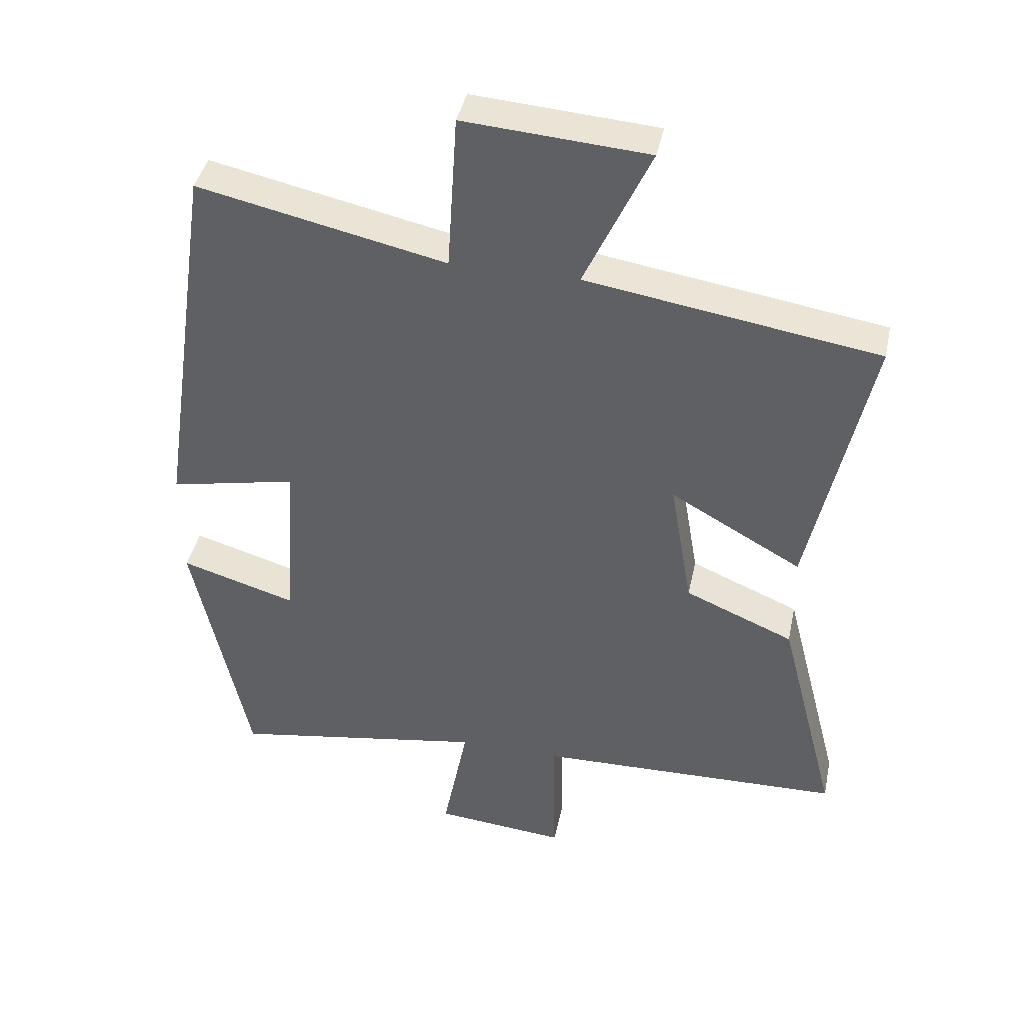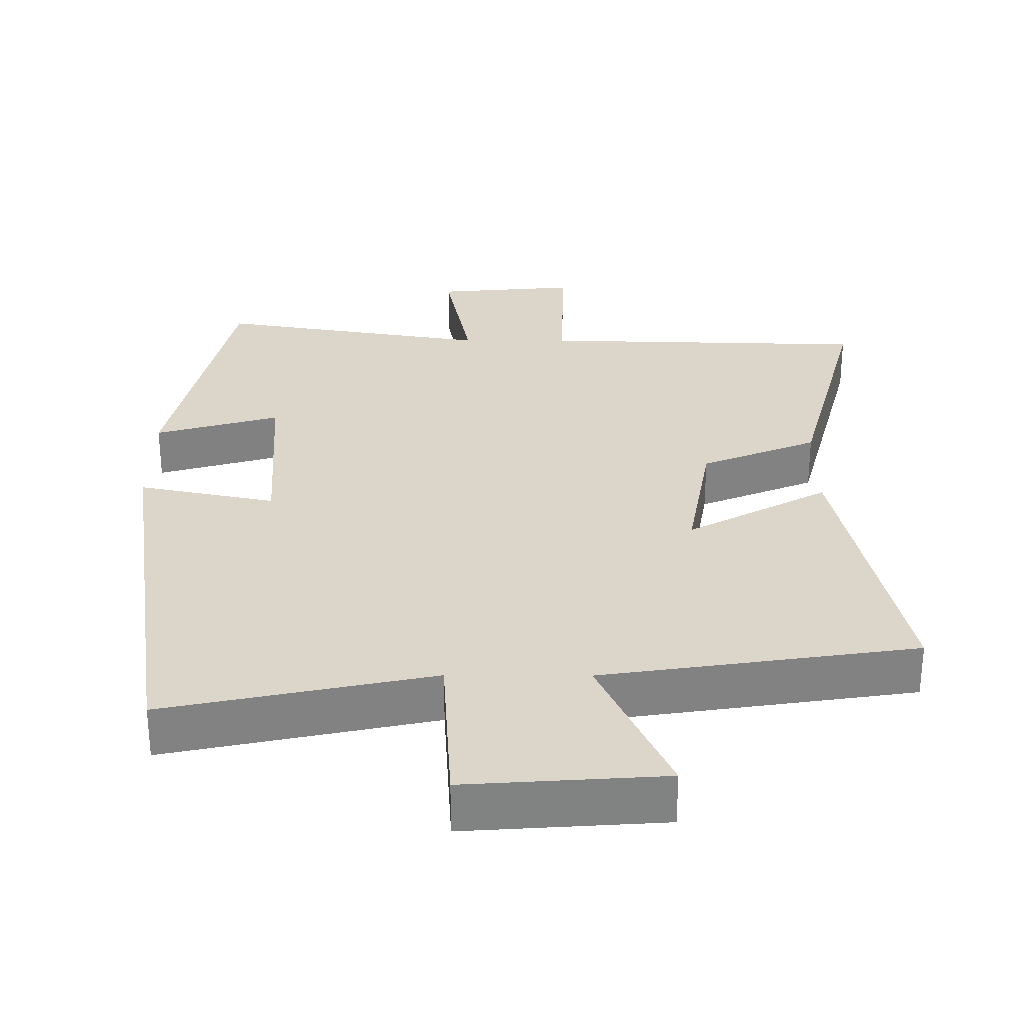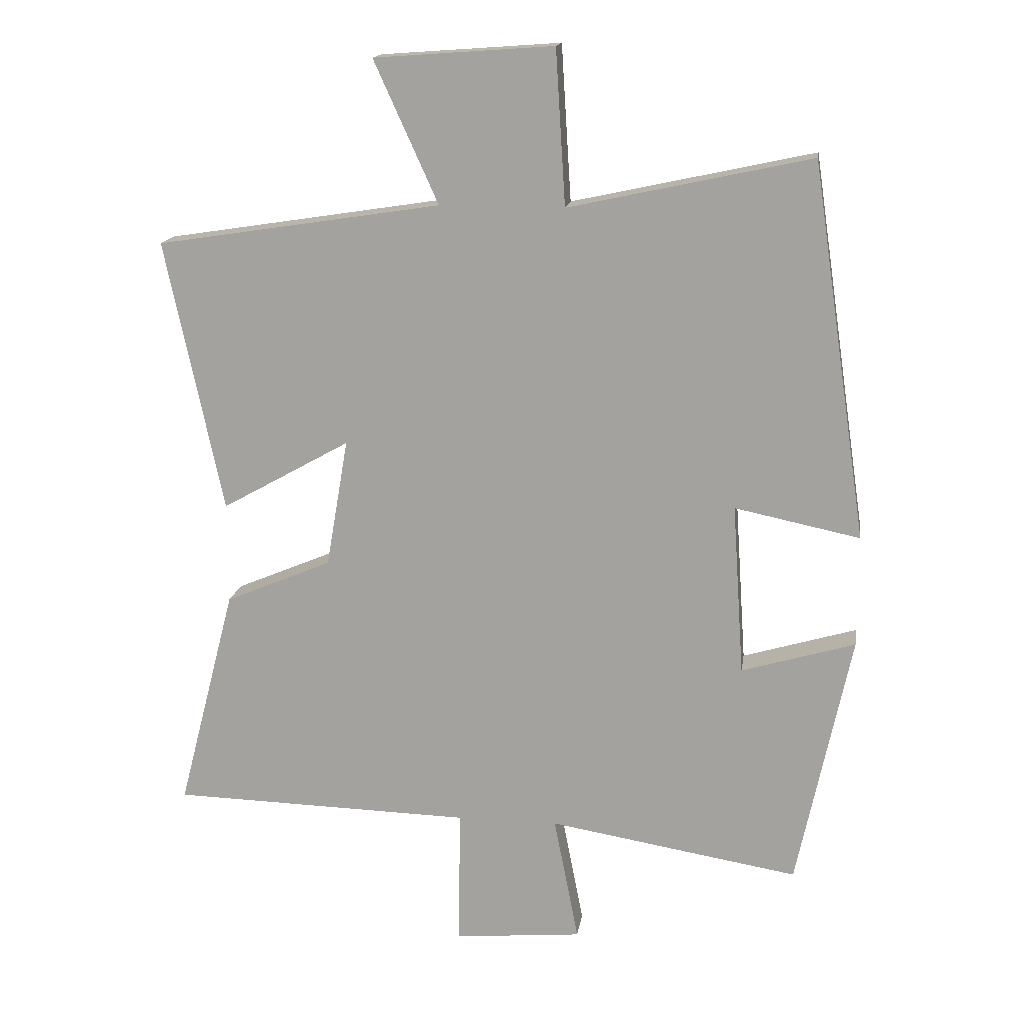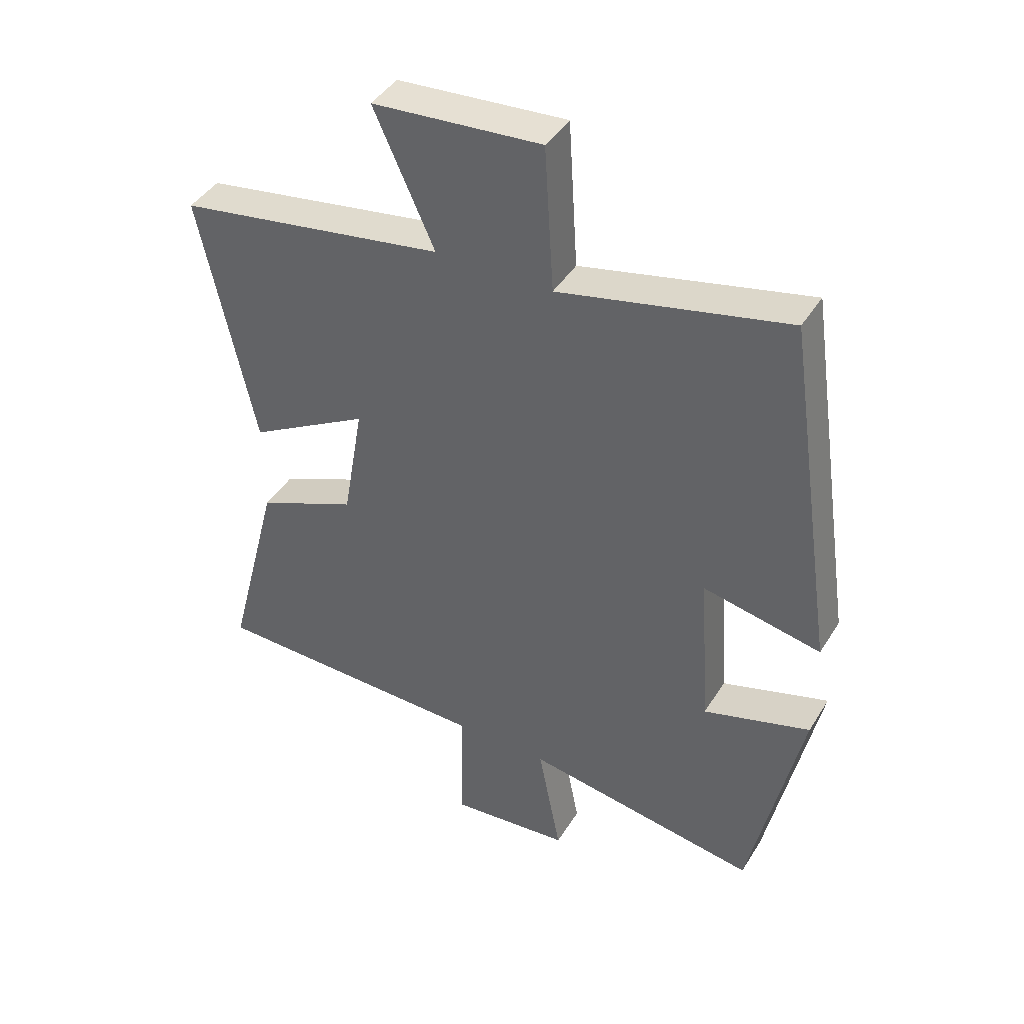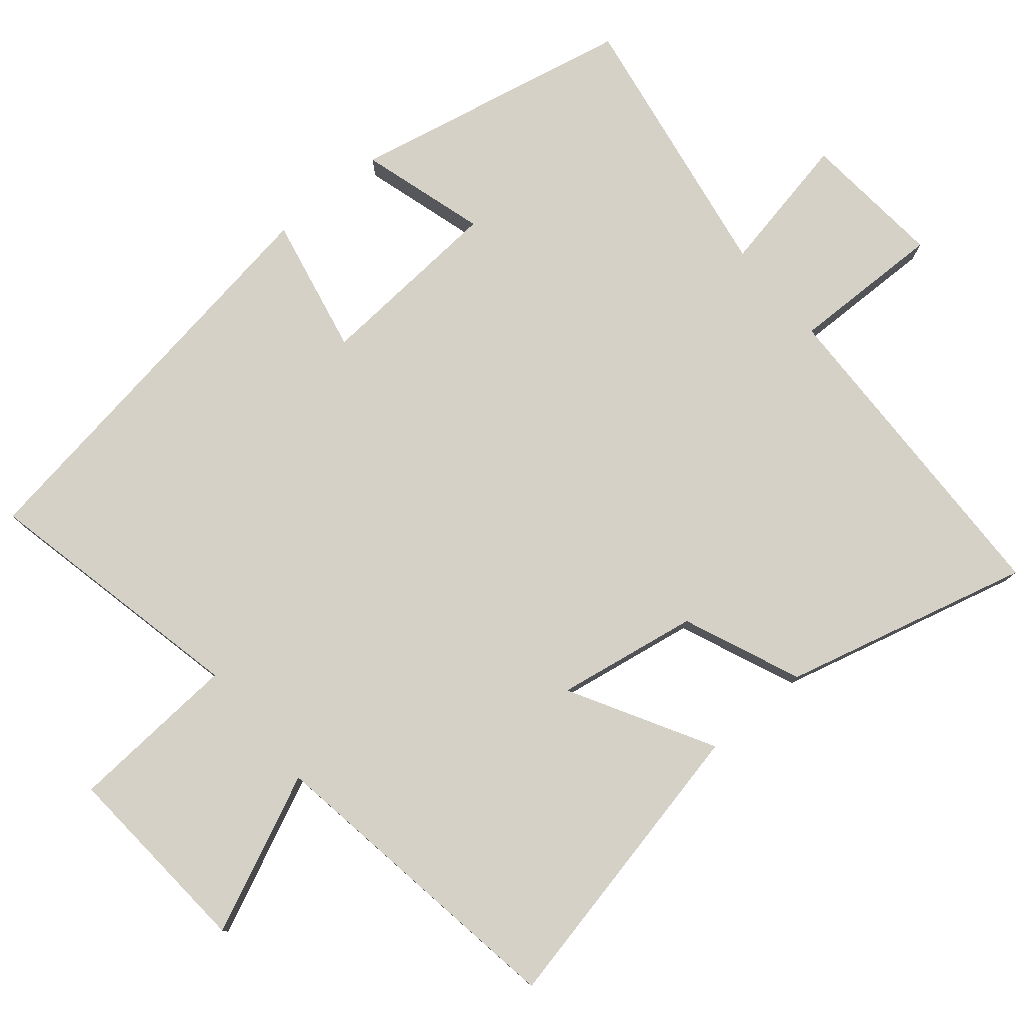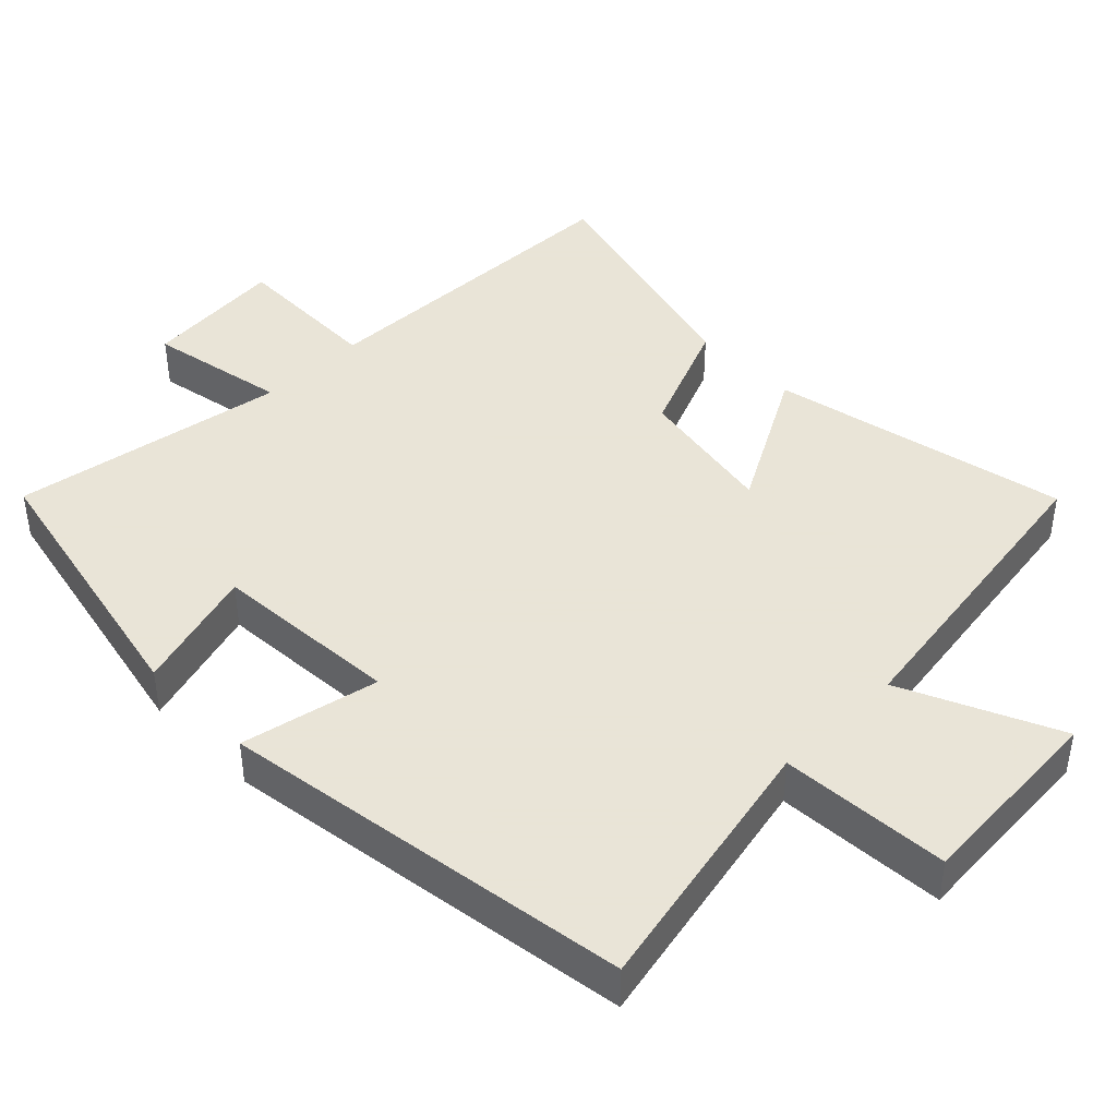
<metadata>
{"format":"obj","ext":"obj","renderer":"f3d","projection":"perspective","resolution":1024,"background":"white","views":[{"elev":41.3,"azim":11.9,"up":"+Z"},{"elev":29.7,"azim":0.3,"up":"+Y"},{"elev":15.8,"azim":-171.6,"up":"+Z"},{"elev":42.5,"azim":-150.6,"up":"+Z"},{"elev":78.8,"azim":50.1,"up":"+Y"},{"elev":42.8,"azim":-44.5,"up":"+Y"}]}
</metadata>
<code>
v -0.417 0.07 -0.564
v -0.5 0.07 -0.169
v -0.325 0.07 -0.221
v -0.307 0.07 0.043
v -0.5 0.07 0.003
v -0.414 0.07 0.581
v -0.041 0.07 0.5
v -0.026 0.07 0.738
v 0.25 0.07 0.718
v 0.151 0.07 0.5
v 0.589 0.07 0.432
v 0.5 0.07 0.013
v 0.302 0.07 0.124
v 0.336 0.07 -0.074
v 0.5 0.07 -0.143
v 0.589 0.07 -0.488
v 0.125 0.07 -0.5
v 0.129 0.07 -0.713
v -0.069 0.07 -0.695
v -0.031 0.07 -0.5
v -0.417 0 -0.564
v -0.5 0 -0.169
v -0.325 0 -0.221
v -0.307 0 0.043
v -0.5 0 0.003
v -0.414 0 0.581
v -0.041 0 0.5
v -0.026 0 0.738
v 0.25 0 0.718
v 0.151 0 0.5
v 0.589 0 0.432
v 0.5 0 0.013
v 0.302 0 0.124
v 0.336 0 -0.074
v 0.5 0 -0.143
v 0.589 0 -0.488
v 0.125 0 -0.5
v 0.129 0 -0.713
v -0.069 0 -0.695
v -0.031 0 -0.5
f 17 18 19 20
f 16 17 20
f 15 16 20
f 14 15 20
f 13 14 20 1
f 10 11 12 13
f 10 13 1
f 7 8 9 10
f 7 10 1
f 4 5 6 7
f 3 4 7
f 3 7 1
f 1 2 3
f 40 39 38 37
f 40 37 36
f 40 36 35
f 40 35 34
f 21 40 34 33
f 33 32 31 30
f 21 33 30
f 30 29 28 27
f 21 30 27
f 27 26 25 24
f 27 24 23
f 21 27 23
f 23 22 21
f 1 21 22 2
f 2 22 23 3
f 3 23 24 4
f 4 24 25 5
f 5 25 26 6
f 6 26 27 7
f 7 27 28 8
f 8 28 29 9
f 9 29 30 10
f 10 30 31 11
f 11 31 32 12
f 12 32 33 13
f 13 33 34 14
f 14 34 35 15
f 15 35 36 16
f 16 36 37 17
f 17 37 38 18
f 18 38 39 19
f 19 39 40 20
f 20 40 21 1

</code>
